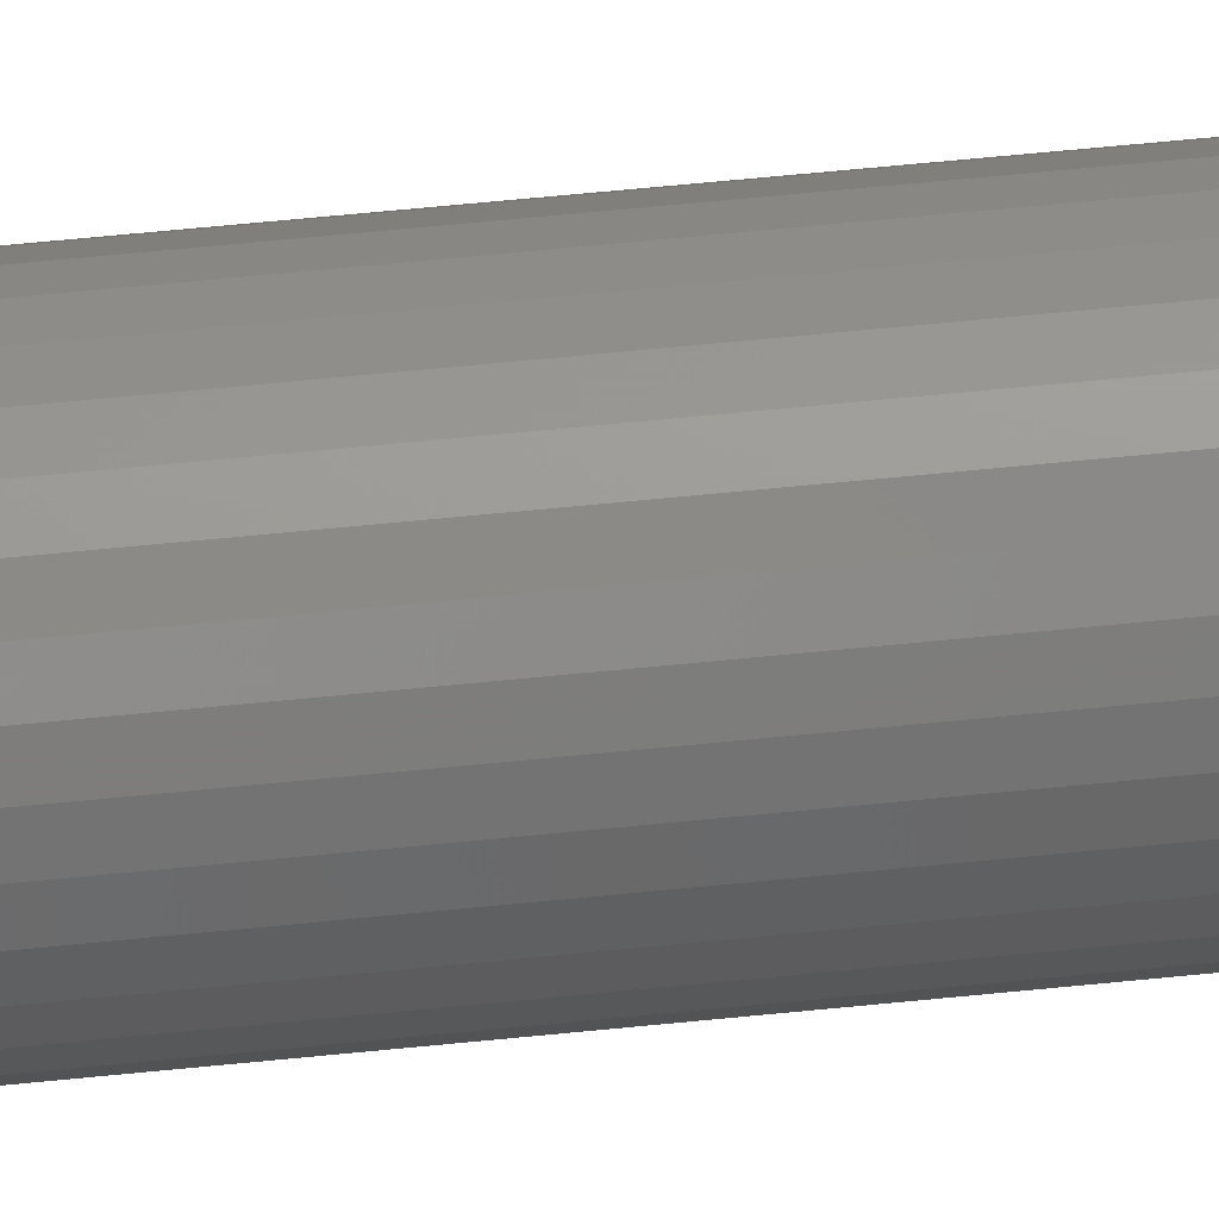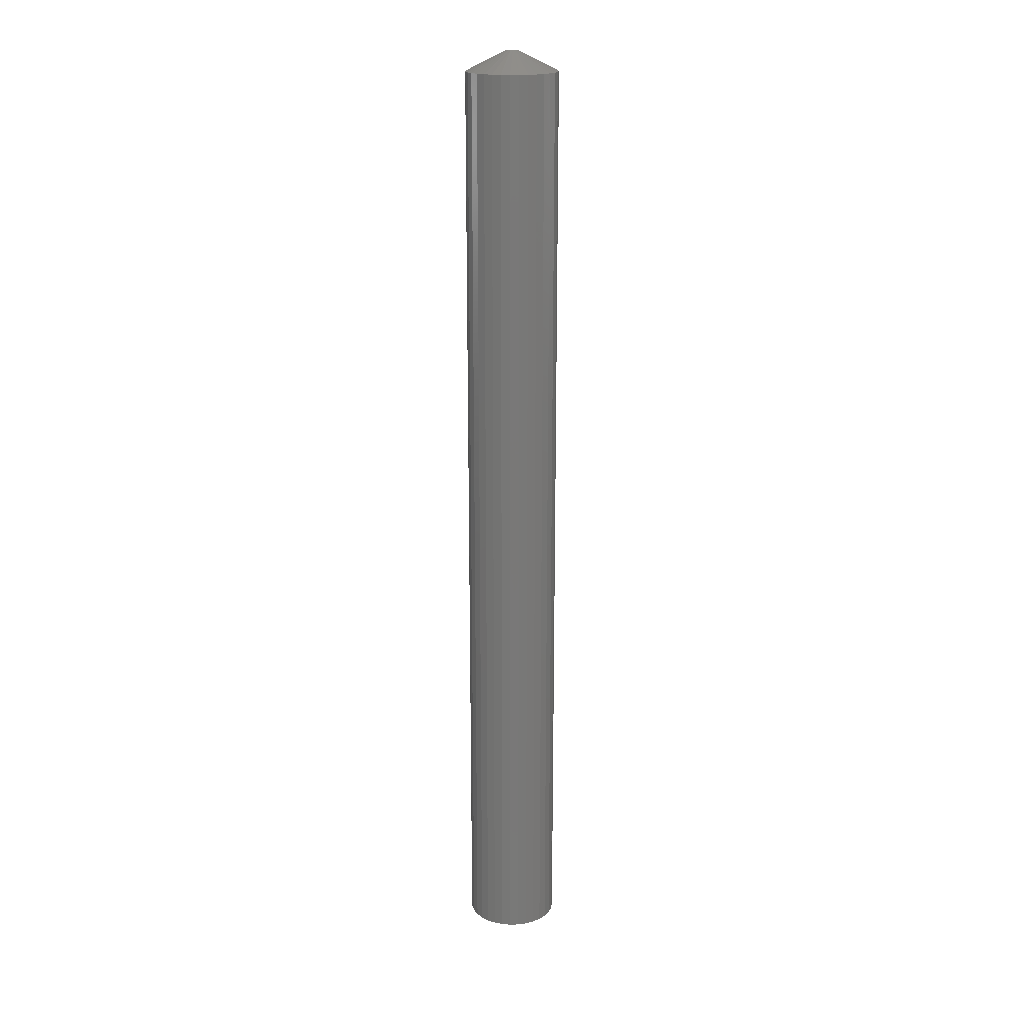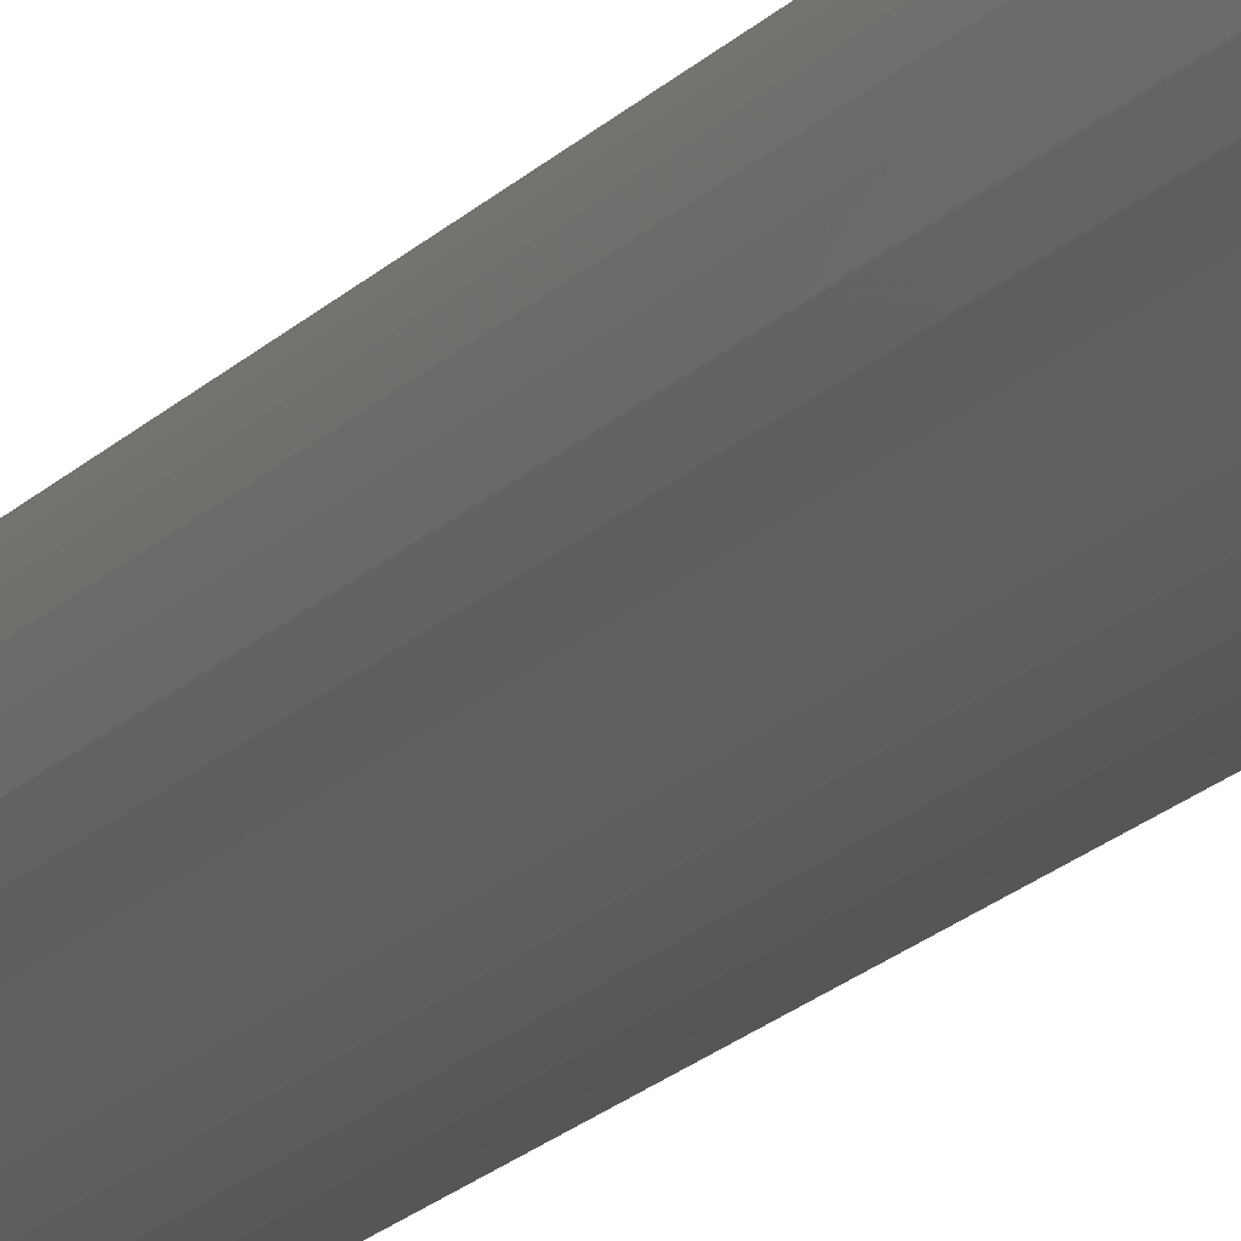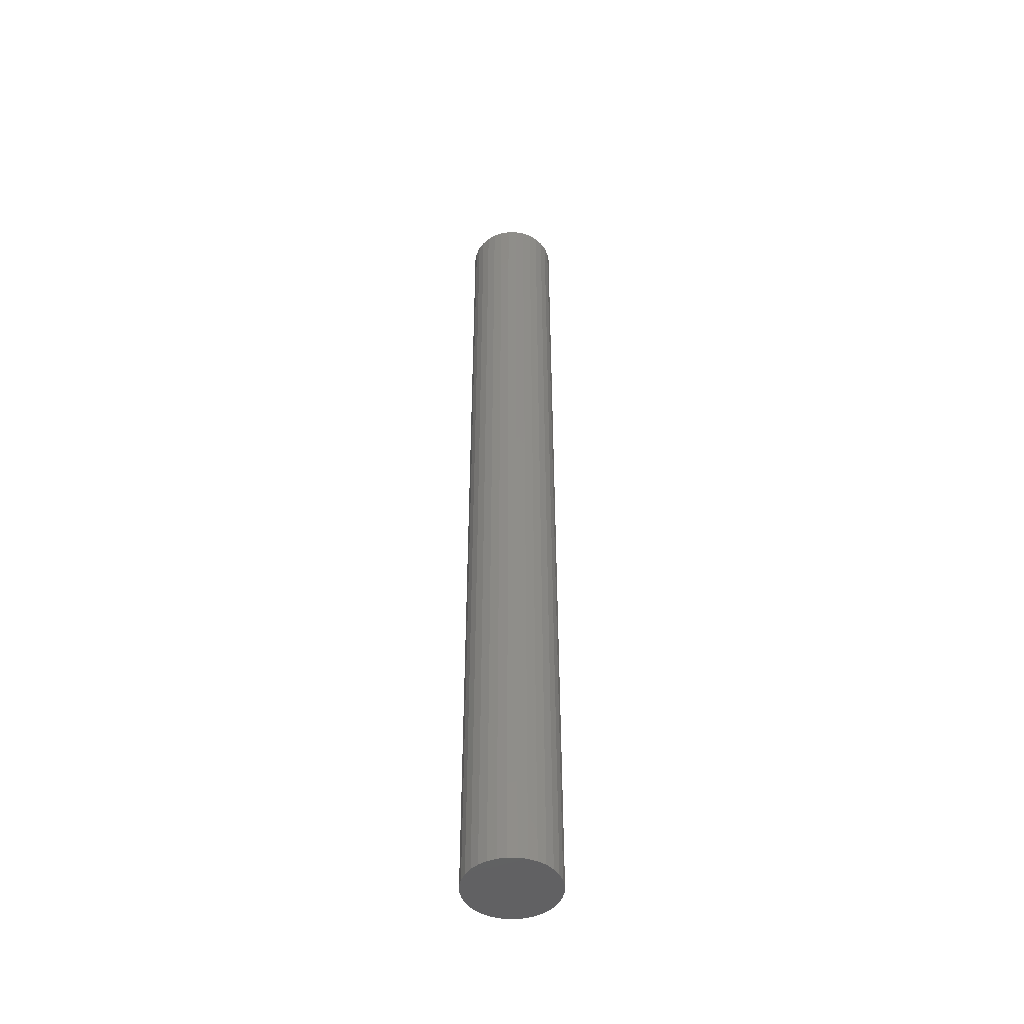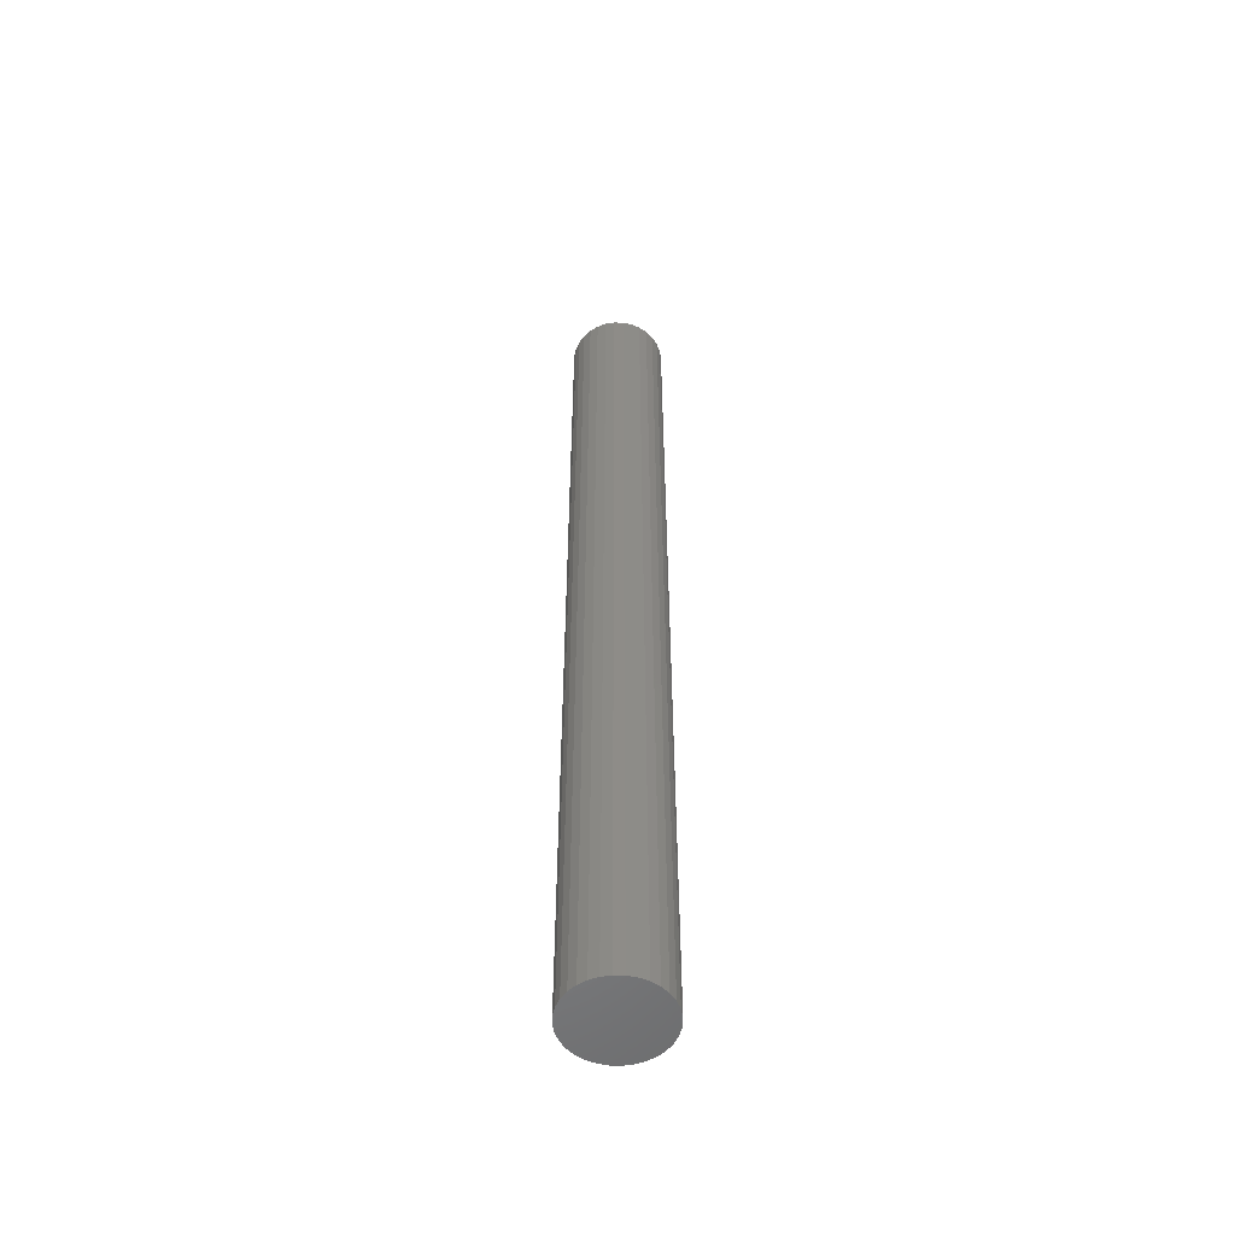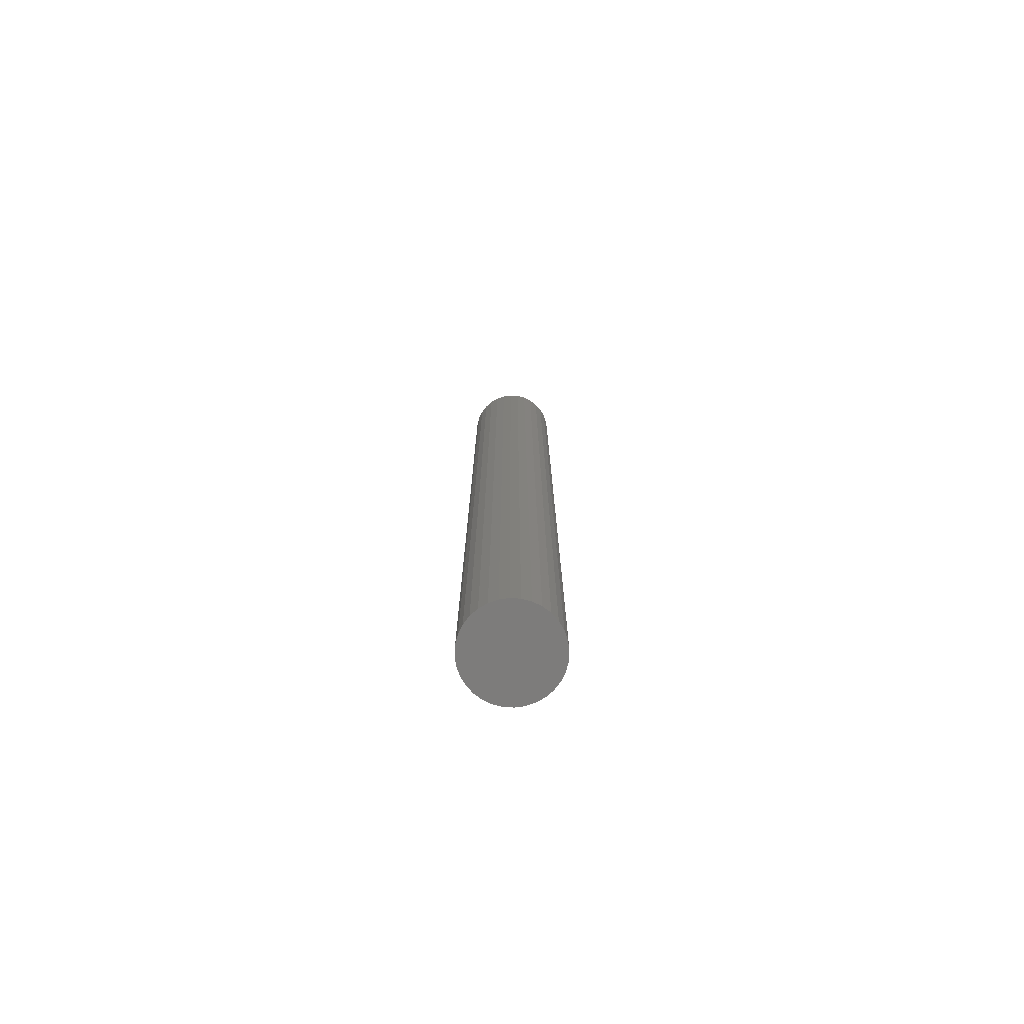
<metadata>
{"format":"stl","ext":"stl","renderer":"f3d","projection":"perspective","resolution":1024,"background":"white","views":[{"elev":53.0,"azim":-96.5,"up":"+Z"},{"elev":19.0,"azim":-98.8,"up":"+Y"},{"elev":-16.2,"azim":-25.2,"up":"+Z"},{"elev":-46.8,"azim":5.3,"up":"+Y"},{"elev":-53.6,"azim":4.2,"up":"+Y"},{"elev":-76.3,"azim":114.7,"up":"+Y"}]}
</metadata>
<code>
# stl→obj: 80 verts, 156 faces
v -0.003078 2.247e-18 0.003489
v -0.001477 2.347e-18 0.004559
v 0.0004112 2.465e-18 0.004934
v 0.002299 2.583e-18 0.004559
v 0.0039 2.683e-18 0.003489
v -0.004147 2.18e-18 0.001888
v 0.00497 2.75e-18 0.001888
v 0.00497 2.75e-18 -0.001888
v -0.004147 2.18e-18 -0.001888
v 0.005345 2.773e-18 -6.901e-18
v -0.003078 2.247e-18 -0.003489
v 0.0039 2.683e-18 -0.003489
v -0.001477 2.347e-18 -0.004559
v 0.0004112 2.465e-18 -0.004934
v 0.002299 2.583e-18 -0.004559
v -0.004523 2.157e-18 3.649e-10
v 0.0366 -0.01562 -1.349e-17
v 0.0366 -0.75 -4.633e-18
v 0.0359 -0.01562 -0.007059
v 0.0359 -0.75 -0.007059
v 0.03384 -0.01562 -0.01385
v 0.03384 -0.75 -0.01385
v 0.0305 -0.01562 -0.0201
v 0.0305 -0.75 -0.0201
v 0.026 -0.01562 -0.02559
v 0.026 -0.75 -0.02559
v 0.02051 -0.01562 -0.03009
v 0.02051 -0.75 -0.03009
v 0.01426 -0.01562 -0.03343
v 0.01426 -0.75 -0.03343
v 0.00747 -0.01562 -0.03549
v 0.00747 -0.75 -0.03549
v 0.0004112 -0.01562 -0.03618
v 0.0004112 -0.75 -0.03618
v -0.006648 -0.01562 -0.03549
v -0.006648 -0.75 -0.03549
v -0.01344 -0.01562 -0.03343
v -0.01344 -0.75 -0.03343
v -0.01969 -0.01562 -0.03009
v -0.01969 -0.75 -0.03009
v -0.02517 -0.01562 -0.02559
v -0.02517 -0.75 -0.02559
v -0.02967 -0.01562 -0.0201
v -0.02967 -0.75 -0.0201
v -0.03302 -0.01562 -0.01385
v -0.03302 -0.75 -0.01385
v -0.03508 -0.01562 -0.007059
v -0.03508 -0.75 -0.007059
v -0.03577 -0.01562 4.23e-18
v -0.03577 -0.75 4.23e-18
v -0.03508 -0.01562 0.007059
v -0.03508 -0.75 0.007059
v -0.03302 -0.01562 0.01385
v -0.03302 -0.75 0.01385
v -0.02967 -0.01562 0.0201
v -0.02967 -0.75 0.0201
v -0.02517 -0.01562 0.02559
v -0.02517 -0.75 0.02559
v -0.01969 -0.01562 0.03009
v -0.01969 -0.75 0.03009
v -0.01344 -0.01562 0.03343
v -0.01344 -0.75 0.03343
v -0.006648 -0.01562 0.03549
v -0.006648 -0.75 0.03549
v 0.0004112 -0.01562 0.03618
v 0.0004112 -0.75 0.03618
v 0.00747 -0.01562 0.03549
v 0.00747 -0.75 0.03549
v 0.01426 -0.01562 0.03343
v 0.01426 -0.75 0.03343
v 0.02051 -0.01562 0.03009
v 0.02051 -0.75 0.03009
v 0.026 -0.01562 0.02559
v 0.026 -0.75 0.02559
v 0.0305 -0.01562 0.0201
v 0.0305 -0.75 0.0201
v 0.03384 -0.01562 0.01385
v 0.03384 -0.75 0.01385
v 0.0359 -0.01562 0.007059
v 0.0359 -0.75 0.007059
f 1 2 3
f 1 3 4
f 5 1 4
f 5 6 1
f 7 6 5
f 8 9 10
f 8 11 9
f 12 11 8
f 12 13 11
f 14 13 12
f 15 14 12
f 16 6 7
f 16 7 10
f 16 10 9
f 17 18 19
f 19 18 20
f 19 20 21
f 21 20 22
f 21 22 23
f 23 22 24
f 23 24 25
f 25 24 26
f 25 26 27
f 27 26 28
f 27 28 29
f 29 28 30
f 29 30 31
f 31 30 32
f 31 32 33
f 33 32 34
f 33 34 35
f 35 34 36
f 35 36 37
f 37 36 38
f 37 38 39
f 39 38 40
f 39 40 41
f 41 40 42
f 41 42 43
f 43 42 44
f 43 44 45
f 45 44 46
f 45 46 47
f 47 46 48
f 47 48 49
f 49 48 50
f 49 50 51
f 51 50 52
f 51 52 53
f 53 52 54
f 53 54 55
f 55 54 56
f 55 56 57
f 57 56 58
f 57 58 59
f 59 58 60
f 59 60 61
f 61 60 62
f 61 62 63
f 63 62 64
f 63 64 65
f 65 64 66
f 65 66 67
f 67 66 68
f 67 68 69
f 69 68 70
f 69 70 71
f 71 70 72
f 71 72 73
f 73 72 74
f 73 74 75
f 75 74 76
f 75 76 77
f 77 76 78
f 77 78 79
f 79 78 80
f 79 80 17
f 17 80 18
f 17 8 10
f 17 19 8
f 19 21 8
f 43 45 9
f 41 43 9
f 41 9 11
f 39 41 11
f 37 39 11
f 37 11 13
f 35 37 13
f 33 35 13
f 33 13 14
f 31 33 14
f 29 31 14
f 29 14 15
f 27 29 15
f 25 27 15
f 25 15 12
f 23 25 12
f 21 23 12
f 21 12 8
f 16 9 45
f 16 45 47
f 16 47 49
f 49 6 16
f 49 51 6
f 51 53 6
f 75 77 7
f 73 75 7
f 73 7 5
f 71 73 5
f 69 71 5
f 69 5 4
f 67 69 4
f 65 67 4
f 65 4 3
f 63 65 3
f 61 63 3
f 61 3 2
f 59 61 2
f 57 59 2
f 57 2 1
f 55 57 1
f 53 55 1
f 53 1 6
f 10 7 77
f 10 77 79
f 10 79 17
f 66 64 62
f 68 66 62
f 68 62 70
f 70 62 60
f 70 60 72
f 72 60 58
f 72 58 74
f 74 58 56
f 74 56 76
f 76 56 54
f 76 54 78
f 78 54 52
f 78 52 80
f 20 46 22
f 22 46 44
f 22 44 24
f 24 44 42
f 24 42 26
f 26 42 40
f 26 40 28
f 28 40 38
f 28 38 30
f 30 38 36
f 30 36 34
f 30 34 32
f 80 52 18
f 18 52 50
f 18 50 20
f 20 50 48
f 20 48 46

</code>
